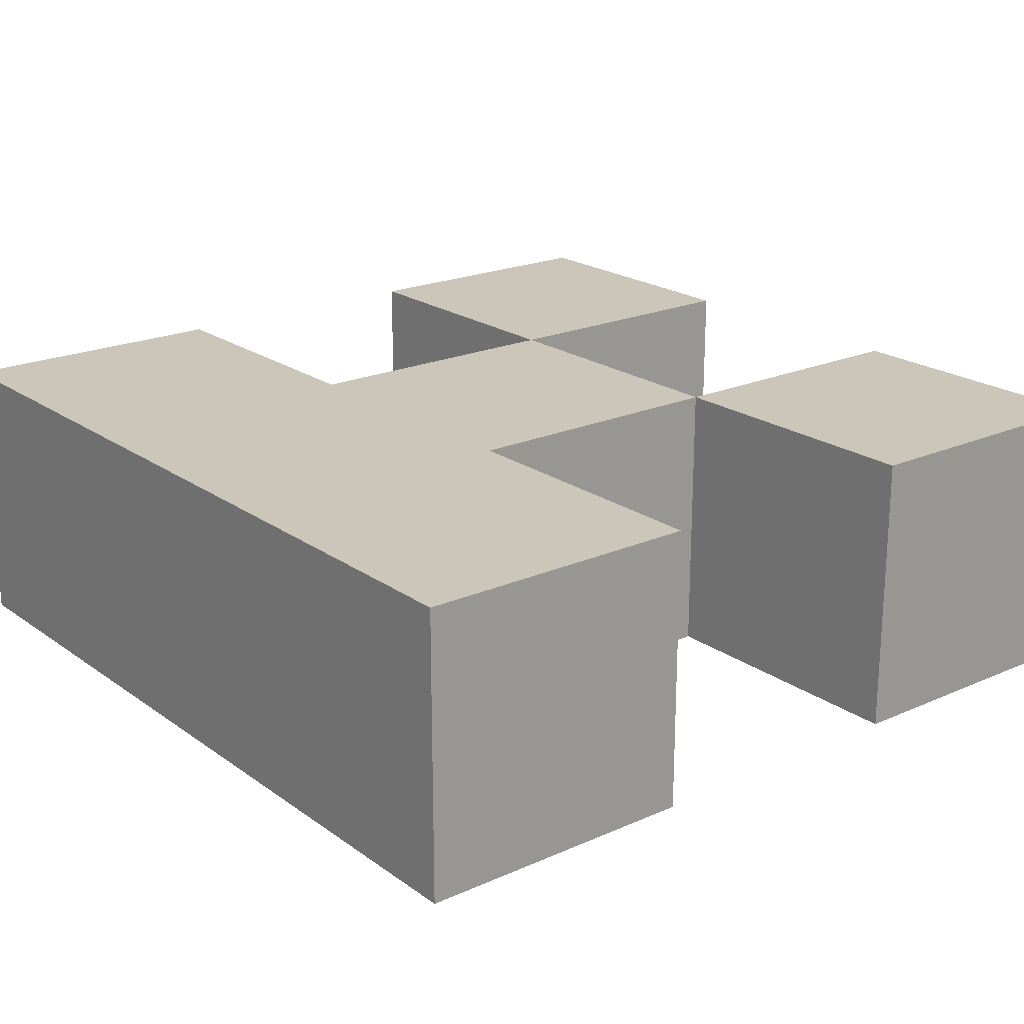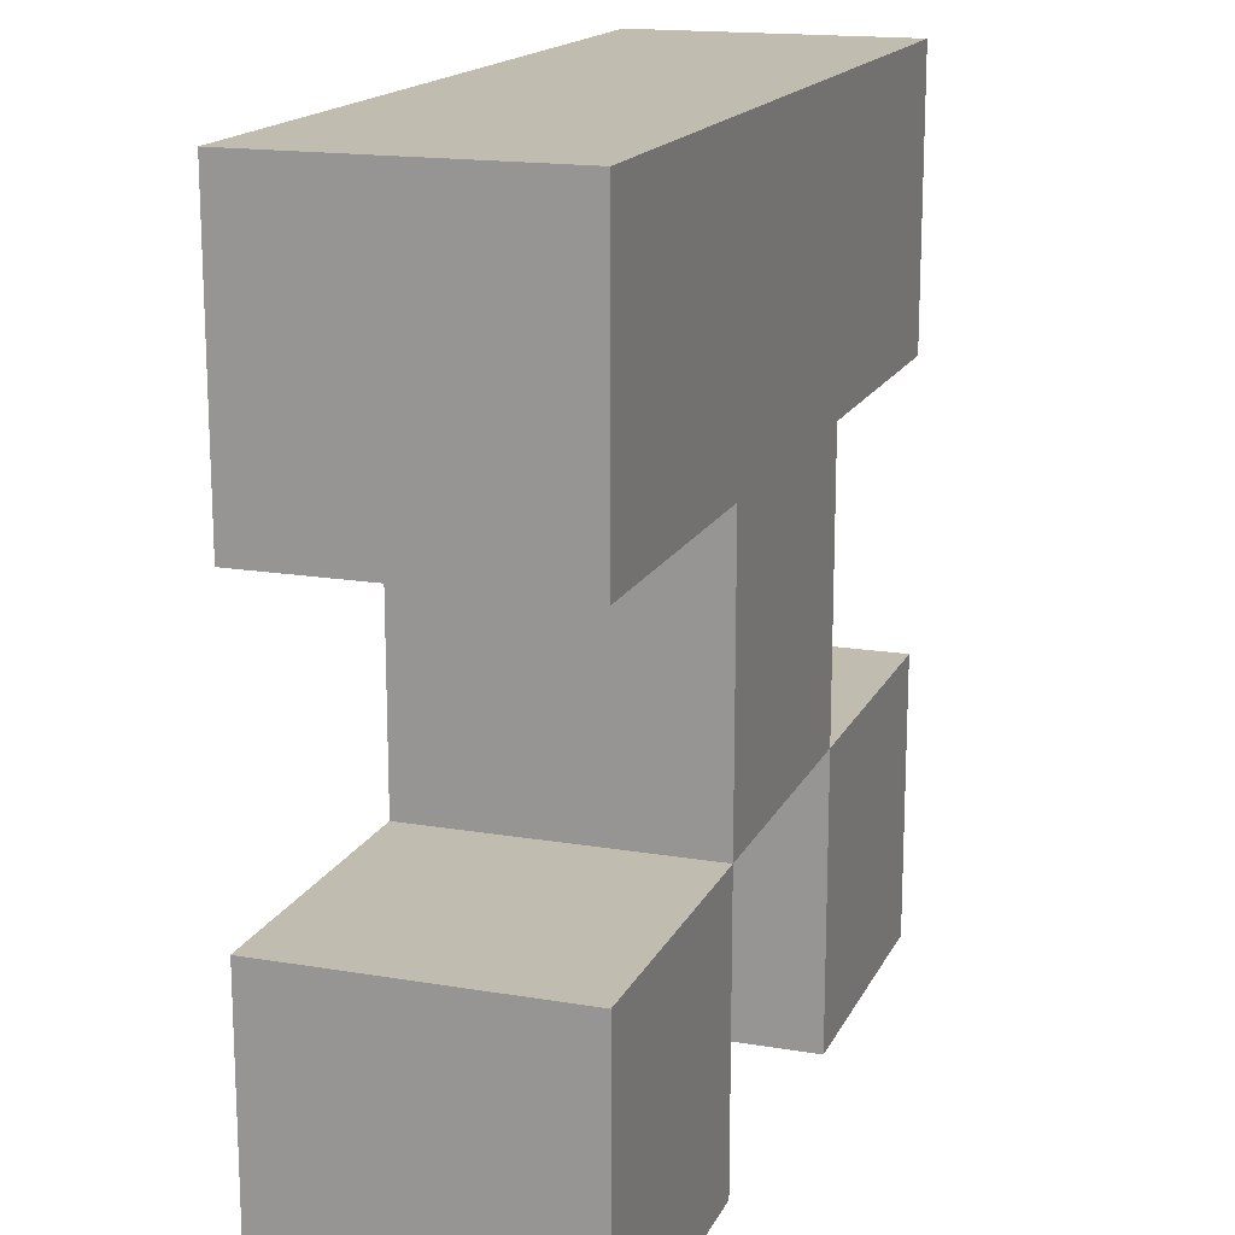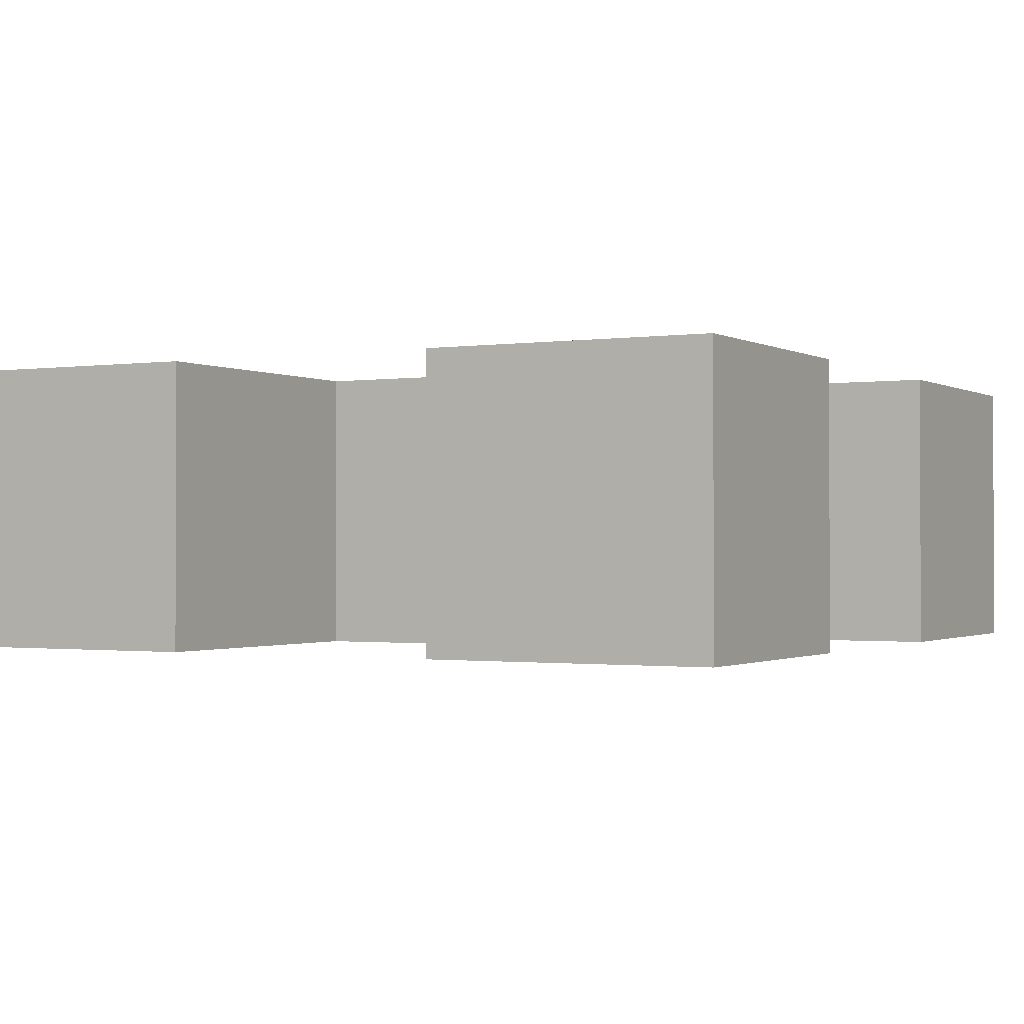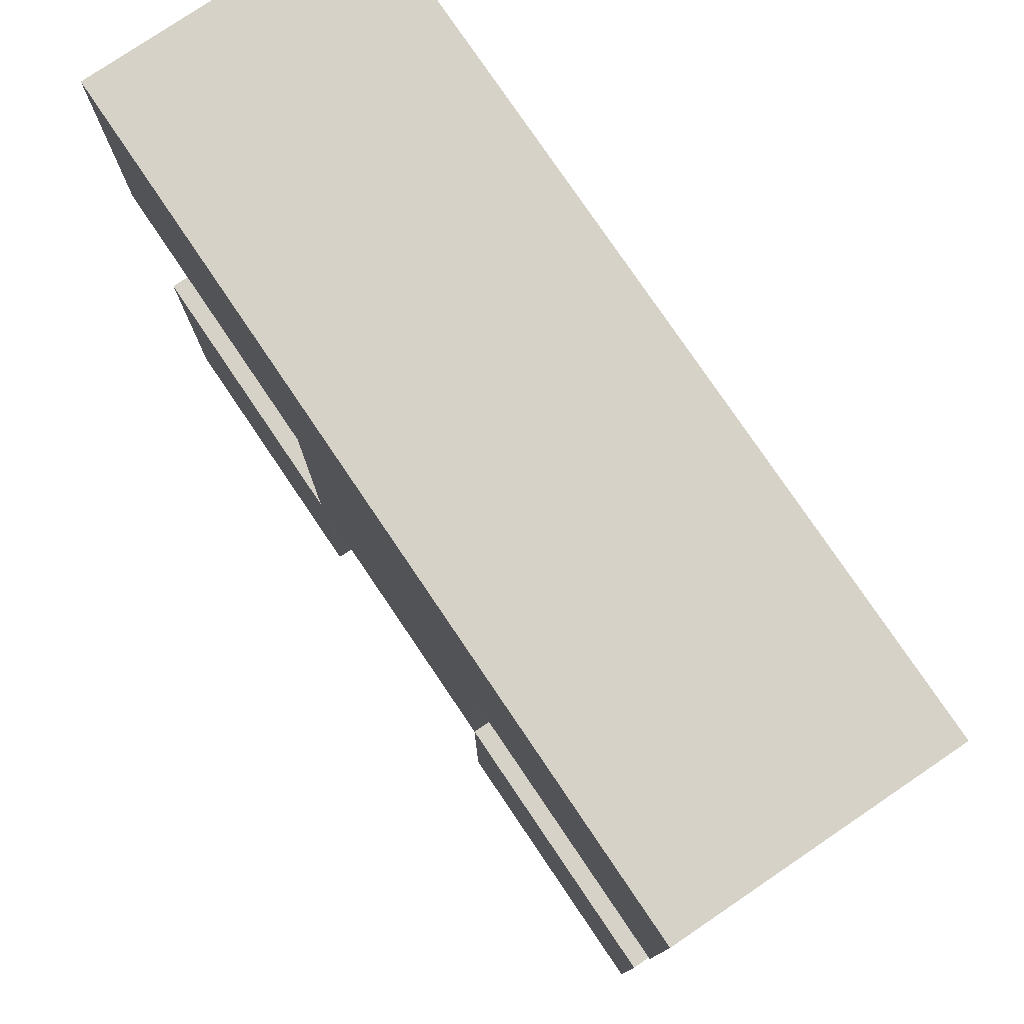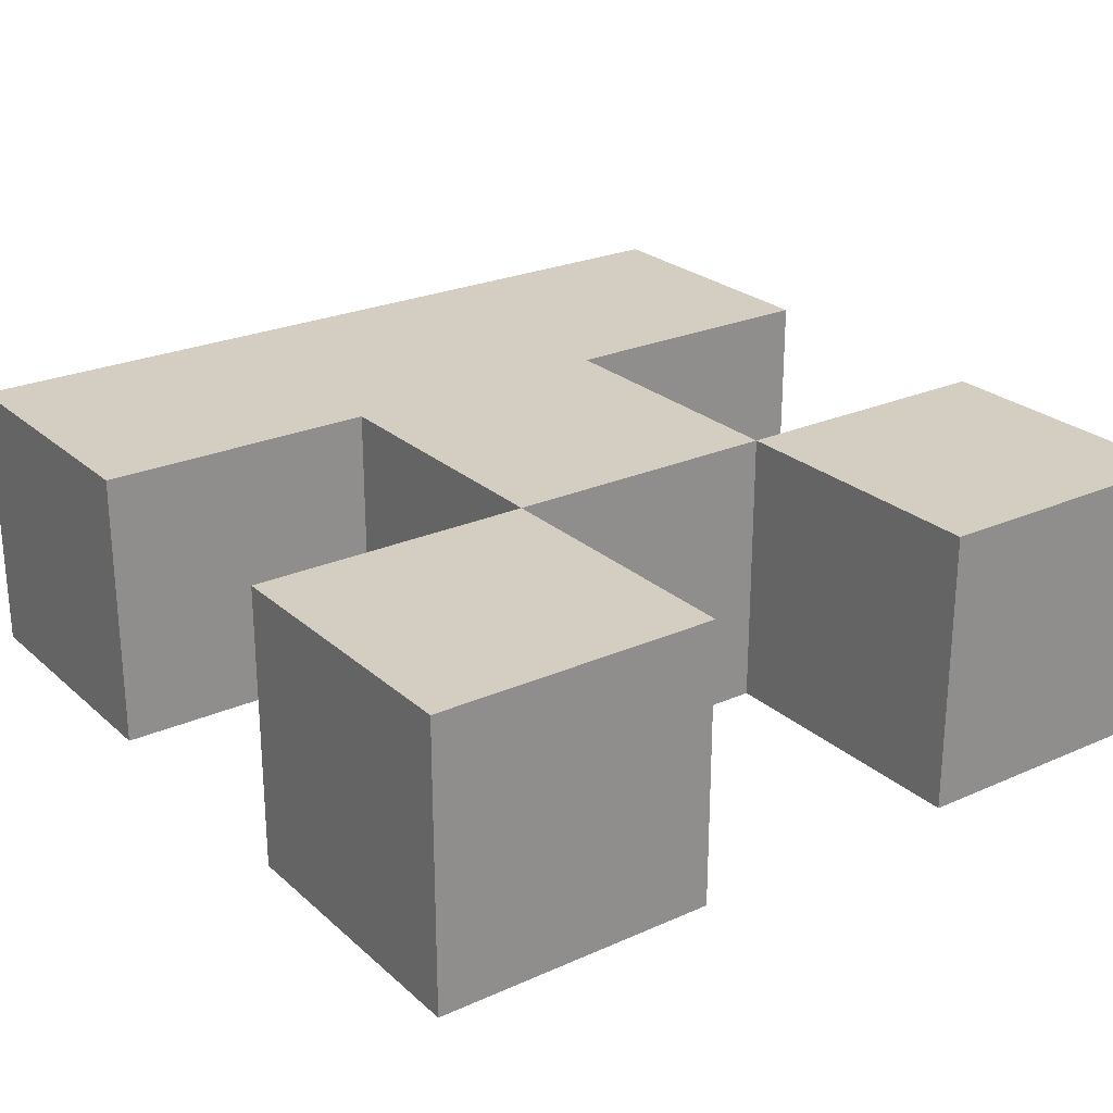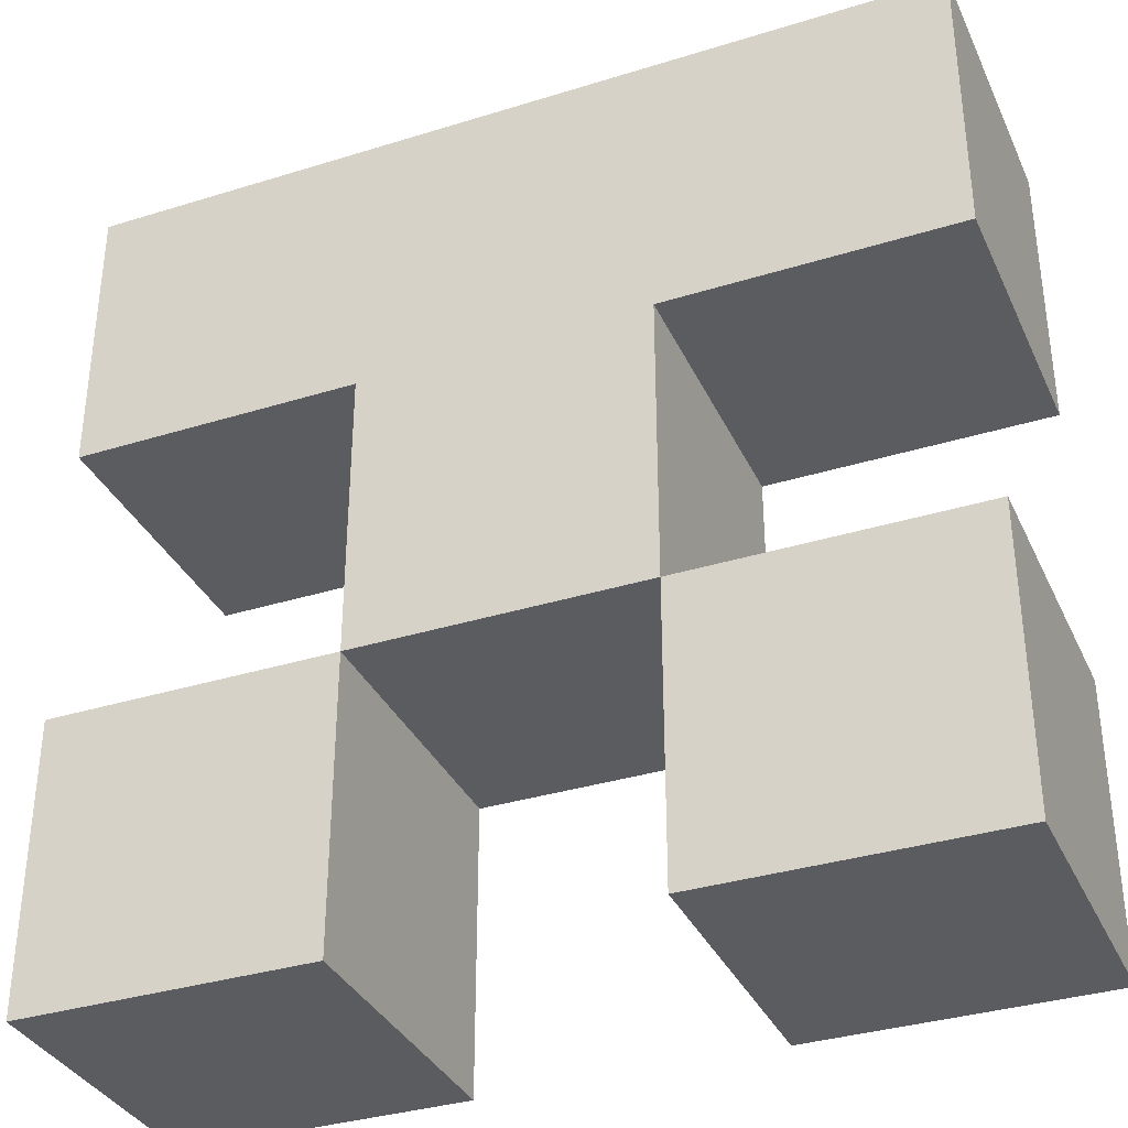
<metadata>
{"format":"obj","ext":"obj","renderer":"f3d","projection":"perspective","resolution":1024,"background":"white","views":[{"elev":20.8,"azim":-128.5,"up":"+Z"},{"elev":16.6,"azim":-71.0,"up":"+Y"},{"elev":-1.0,"azim":28.5,"up":"+Z"},{"elev":78.0,"azim":-124.1,"up":"+Y"},{"elev":25.0,"azim":-35.7,"up":"+Z"},{"elev":-34.9,"azim":22.5,"up":"+Y"}]}
</metadata>
<code>
o
v -0.15 -0.15 0.05
v -0.15 -0.15 -0.05
v -0.15 -0.05 0.05
v -0.15 -0.05 -0.05
v -0.15 0.05 0.05
v -0.15 0.05 -0.05
v -0.15 0.15 0.05
v -0.15 0.15 -0.05
v -0.05 -0.05 0.05
v -0.05 -0.05 -0.05
v -0.05 0.05 0.05
v -0.05 0.05 -0.05
v 0.05 -0.15 0.05
v 0.05 -0.15 -0.05
v 0.05 -0.05 0.05
v 0.05 -0.05 -0.05
v -0.05 -0.15 0.05
v -0.05 -0.15 -0.05
v -0.05 -0.05 0.05
v -0.05 -0.05 -0.05
v 0.05 -0.05 0.05
v 0.05 -0.05 -0.05
v 0.05 0.05 0.05
v 0.05 0.05 -0.05
v 0.15 -0.15 0.05
v 0.15 -0.15 -0.05
v 0.15 -0.05 0.05
v 0.15 -0.05 -0.05
v 0.15 0.05 0.05
v 0.15 0.05 -0.05
v 0.15 0.15 0.05
v 0.15 0.15 -0.05
v -0.15 -0.15 0.05
v -0.15 -0.05 0.05
v -0.15 0.05 0.05
v -0.15 0.15 0.05
v -0.05 -0.15 0.05
v -0.05 -0.05 0.05
v -0.05 0.05 0.05
v 0.05 -0.15 0.05
v 0.05 -0.05 0.05
v 0.05 0.05 0.05
v 0.15 -0.15 0.05
v 0.15 -0.05 0.05
v 0.15 0.05 0.05
v 0.15 0.15 0.05
v -0.15 -0.15 -0.05
v -0.15 -0.05 -0.05
v -0.15 0.05 -0.05
v -0.15 0.15 -0.05
v -0.05 -0.15 -0.05
v -0.05 -0.05 -0.05
v -0.05 0.05 -0.05
v 0.05 -0.15 -0.05
v 0.05 -0.05 -0.05
v 0.05 0.05 -0.05
v 0.15 -0.15 -0.05
v 0.15 -0.05 -0.05
v 0.15 0.05 -0.05
v 0.15 0.15 -0.05
v -0.15 -0.15 0.05
v -0.05 -0.15 0.05
v 0.05 -0.15 0.05
v 0.15 -0.15 0.05
v -0.15 -0.15 -0.05
v -0.05 -0.15 -0.05
v 0.05 -0.15 -0.05
v 0.15 -0.15 -0.05
v -0.05 -0.05 0.05
v 0.05 -0.05 0.05
v -0.05 -0.05 -0.05
v 0.05 -0.05 -0.05
v -0.15 0.05 0.05
v -0.05 0.05 0.05
v 0.05 0.05 0.05
v 0.15 0.05 0.05
v -0.15 0.05 -0.05
v -0.05 0.05 -0.05
v 0.05 0.05 -0.05
v 0.15 0.05 -0.05
v -0.15 -0.05 0.05
v -0.05 -0.05 0.05
v 0.05 -0.05 0.05
v 0.15 -0.05 0.05
v -0.15 -0.05 -0.05
v -0.05 -0.05 -0.05
v 0.05 -0.05 -0.05
v 0.15 -0.05 -0.05
v -0.15 0.15 0.05
v 0.15 0.15 0.05
v -0.15 0.15 -0.05
v 0.15 0.15 -0.05
f 3 2 1
f 4 2 3
f 7 6 5
f 8 6 7
f 11 10 9
f 12 10 11
f 15 14 13
f 16 14 15
f 17 18 19
f 19 18 20
f 21 22 23
f 23 22 24
f 25 26 27
f 27 26 28
f 29 30 31
f 31 30 32
f 37 34 33
f 38 34 37
f 39 36 35
f 41 39 38
f 42 36 39
f 42 39 41
f 43 41 40
f 44 41 43
f 45 36 42
f 46 36 45
f 47 48 51
f 51 48 52
f 49 50 53
f 52 53 55
f 53 50 56
f 55 53 56
f 54 55 57
f 57 55 58
f 56 50 59
f 59 50 60
f 65 62 61
f 66 62 65
f 67 64 63
f 68 64 67
f 71 70 69
f 72 70 71
f 77 74 73
f 78 74 77
f 79 76 75
f 80 76 79
f 81 82 85
f 85 82 86
f 83 84 87
f 87 84 88
f 89 90 91
f 91 90 92

</code>
